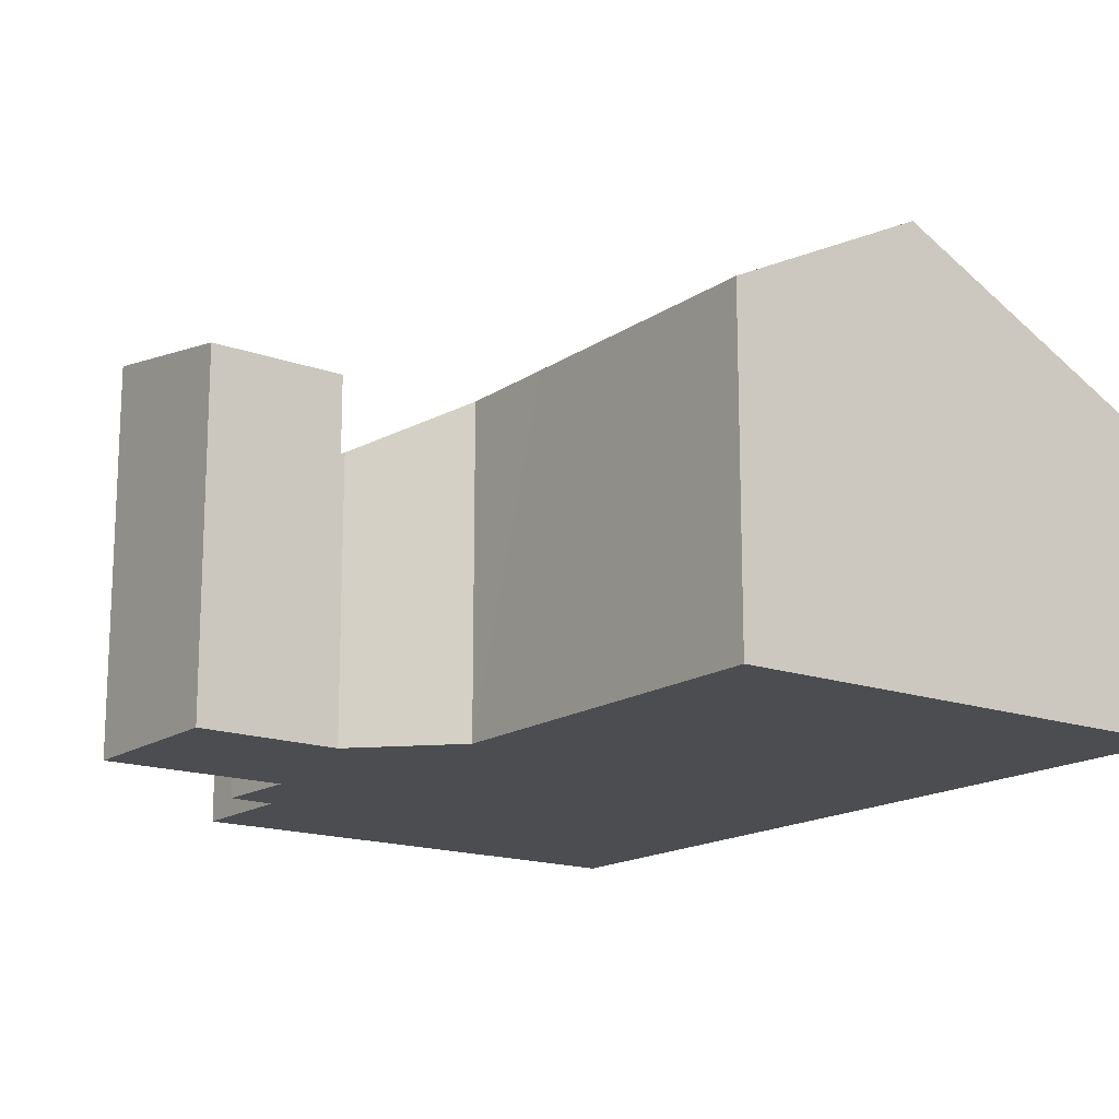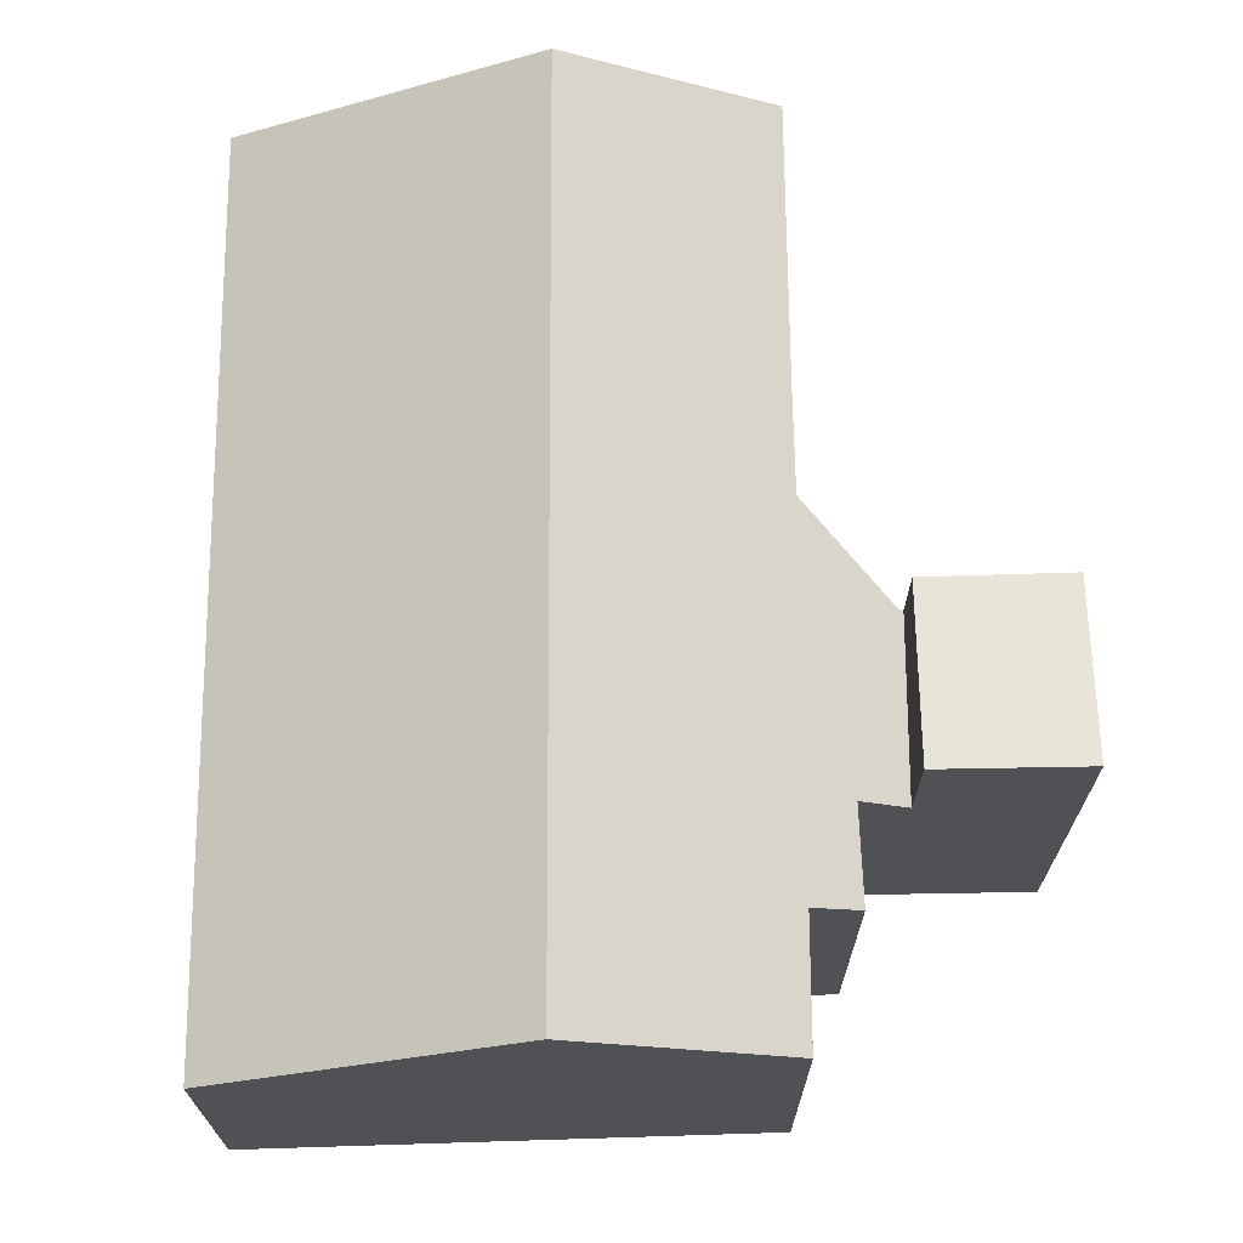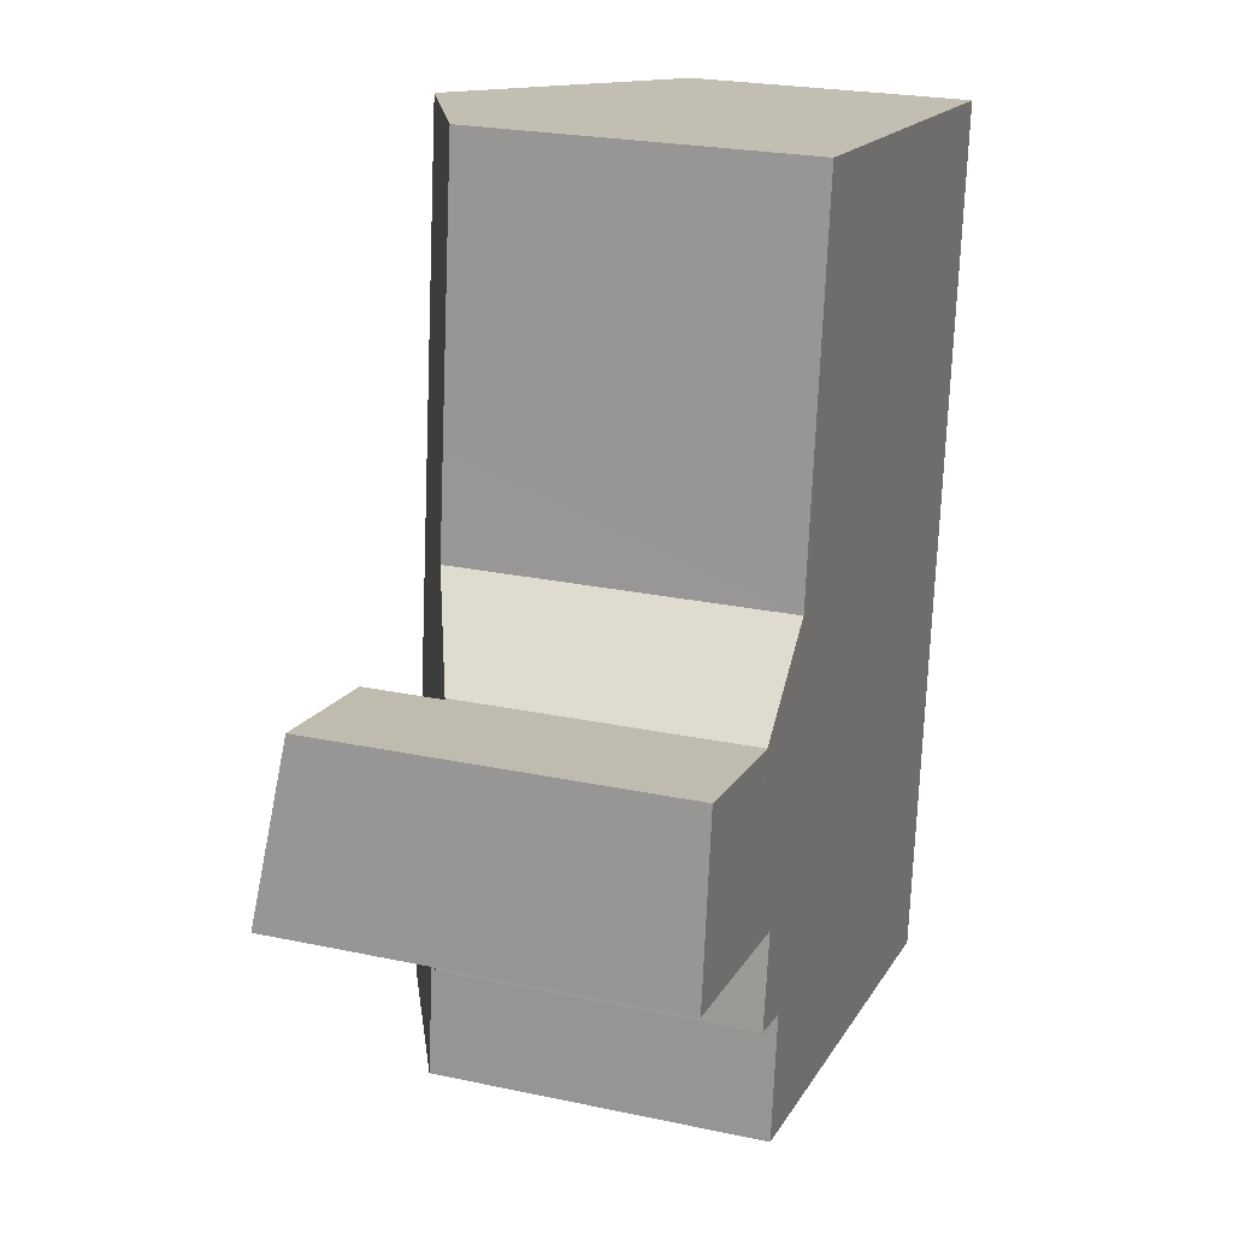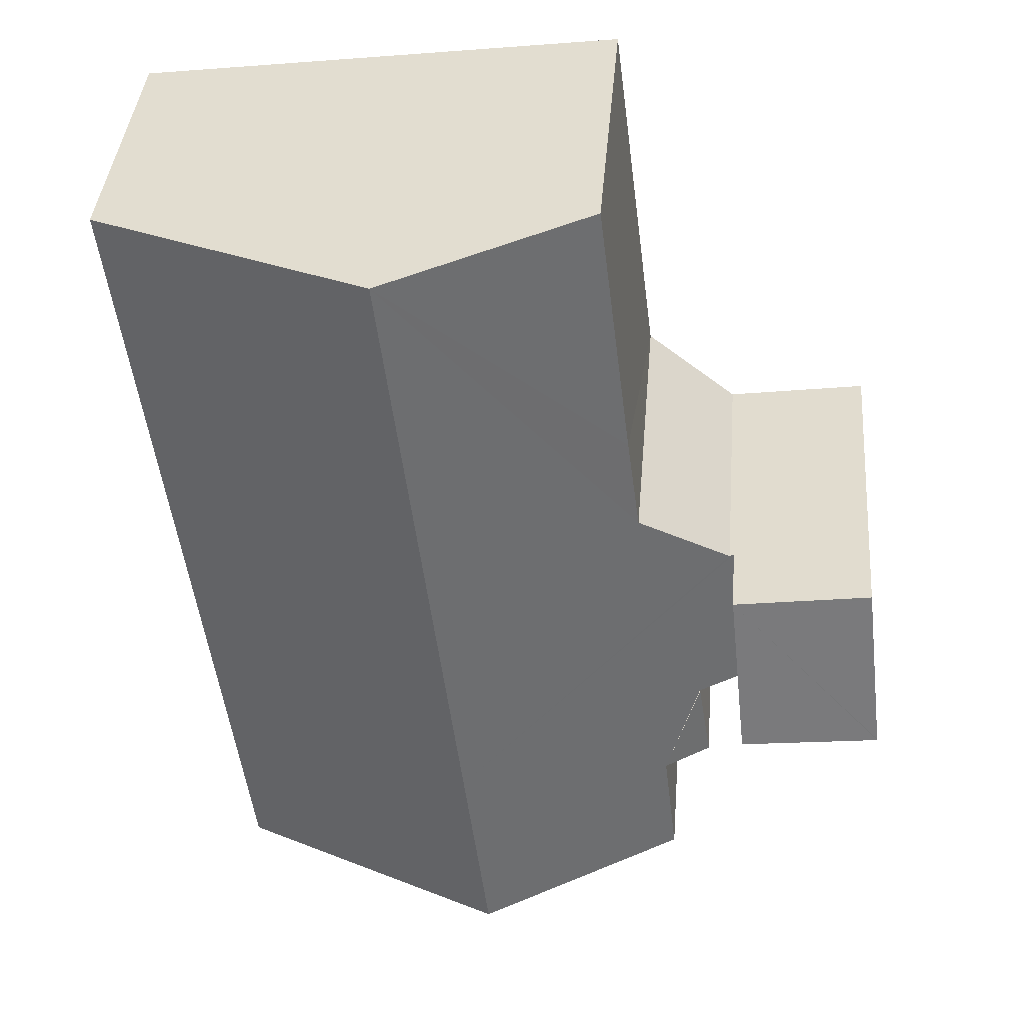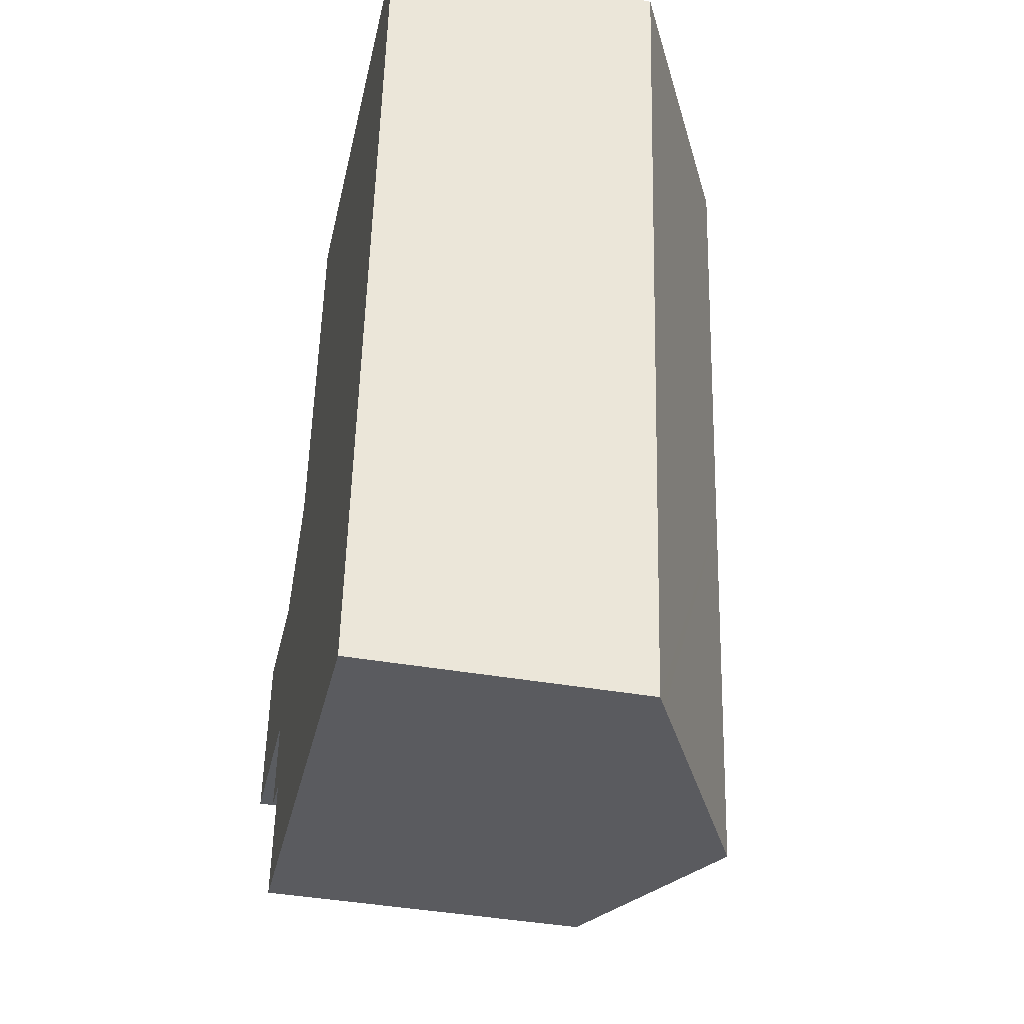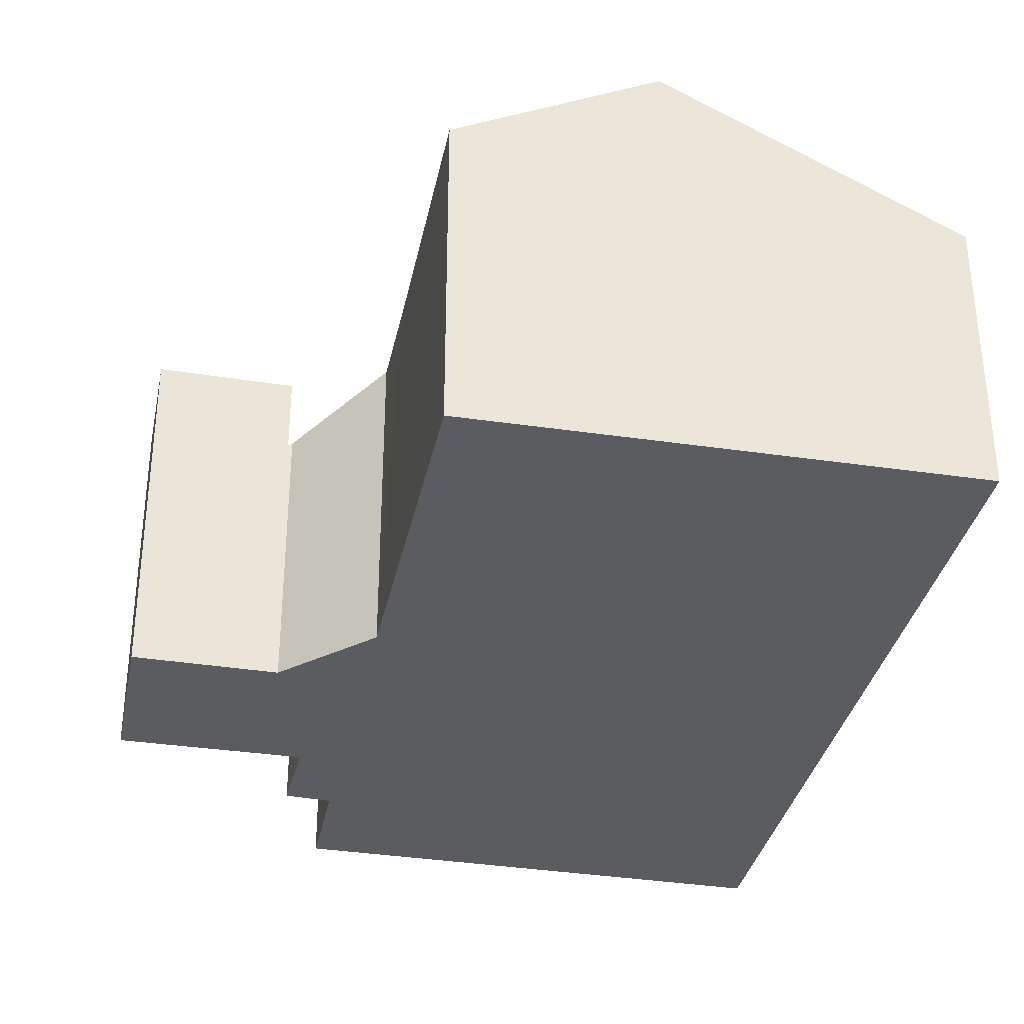
<metadata>
{"format":"obj","ext":"obj","renderer":"f3d","projection":"perspective","resolution":1024,"background":"white","views":[{"elev":-16.0,"azim":-29.0,"up":"+Y"},{"elev":69.7,"azim":-173.4,"up":"+Y"},{"elev":23.7,"azim":-70.3,"up":"+Z"},{"elev":40.4,"azim":-175.2,"up":"+Z"},{"elev":-41.6,"azim":78.1,"up":"+Z"},{"elev":-33.7,"azim":-4.1,"up":"+Y"}]}
</metadata>
<code>
v  5.282 7.774 -3.012
v  4.161 7.21 -2.793
v  4.504 7.252 -0.632
v  3.896 6.696 3.728
v  4.509 7.252 -0.603
v  3.397 6.696 -0.454
v  10.49 10.25 -1.515
v  3.999 6.748 3.713
v  11 10.25 2.807
v  6.329 7.786 5.551
v  12.32 10.25 13.87
v  6.661 7.807 7.985
v  7.482 7.829 14.49
v  9.874 10.25 -6.661
v  4.93 7.772 -5.931
v  18.01 6.746 1.908
v  18.89 6.965 13.03
v  19.33 6.746 12.97
v  17.48 6.746 -2.547
v  16.87 6.746 -7.693
v  16.44 6.959 -7.63
v  5.282 1.844e-16 -3.012
v  4.93 3.632e-16 -5.931
v  4.161 1.71e-16 -2.793
v  4.509 3.692e-17 -0.603
v  4.504 3.87e-17 -0.632
v  3.397 2.78e-17 -0.454
v  3.896 -2.283e-16 3.728
v  6.329 -3.399e-16 5.551
v  7.482 -8.873e-16 14.49
v  6.661 -4.889e-16 7.985
v  16.87 4.711e-16 -7.693
v  16.44 4.672e-16 -7.63
v  9.874 4.079e-16 -6.661
v  3.999 -2.274e-16 3.713
v  12.32 -8.493e-16 13.87
v  18.89 -7.977e-16 13.03
v  19.33 -7.942e-16 12.97
v  18.01 -1.168e-16 1.908
v  17.48 1.56e-16 -2.547
v  2.396 9.279 -0.32
v  3.896 8.574 3.728
v  3.397 9.278 -0.454
v  0 9.28 5.682e-16
v  0.004 9.275 0.033
v  0.525 8.581 4.151
v  0.534 8.569 4.224
v  0.534 -2.586e-16 4.224
v  0 0 0
v  2.396 1.959e-17 -0.32
v  0.004 -2.021e-18 0.033
v  0.525 -2.542e-16 4.151
g defaultobject
f 1 2 3
f 4 5 6
f 5 4 7
f 7 4 8
f 7 8 9
f 9 8 10
f 9 10 11
f 11 10 12
f 11 12 13
f 1 14 15
f 14 1 7
f 7 1 5
f 16 17 18
f 17 16 11
f 11 16 19
f 11 19 9
f 9 19 20
f 9 20 21
f 9 21 7
f 7 21 14
f 15 22 1
f 22 15 23
f 24 3 2
f 3 24 5
f 5 24 25
f 25 24 26
f 27 4 6
f 4 27 28
f 29 12 10
f 12 29 13
f 13 29 30
f 30 29 31
f 22 2 1
f 2 22 24
f 25 6 5
f 6 25 27
f 32 21 20
f 21 32 14
f 14 32 15
f 15 32 33
f 15 33 34
f 15 34 23
f 4 35 8
f 35 4 28
f 30 11 13
f 11 30 17
f 17 30 36
f 17 36 37
f 17 37 18
f 18 37 38
f 8 29 10
f 29 8 35
f 38 16 18
f 16 38 39
f 16 39 19
f 19 39 40
f 19 40 20
f 20 40 32
f 40 33 32
f 33 40 34
f 34 40 39
f 34 39 23
f 23 39 38
f 23 38 22
f 22 38 24
f 24 38 26
f 26 38 37
f 26 37 36
f 26 36 25
f 25 36 27
f 27 36 29
f 29 36 31
f 31 36 30
f 27 35 28
f 35 27 29
f 41 42 43
f 42 41 44
f 42 44 45
f 42 45 46
f 42 46 47
f 47 28 42
f 28 47 48
f 42 27 43
f 27 42 28
f 27 41 43
f 41 27 44
f 44 27 49
f 49 27 50
f 49 45 44
f 45 49 46
f 46 49 47
f 47 49 48
f 48 49 51
f 48 51 52
f 50 51 49
f 51 50 52
f 52 50 27
f 52 27 28
f 52 28 48

</code>
